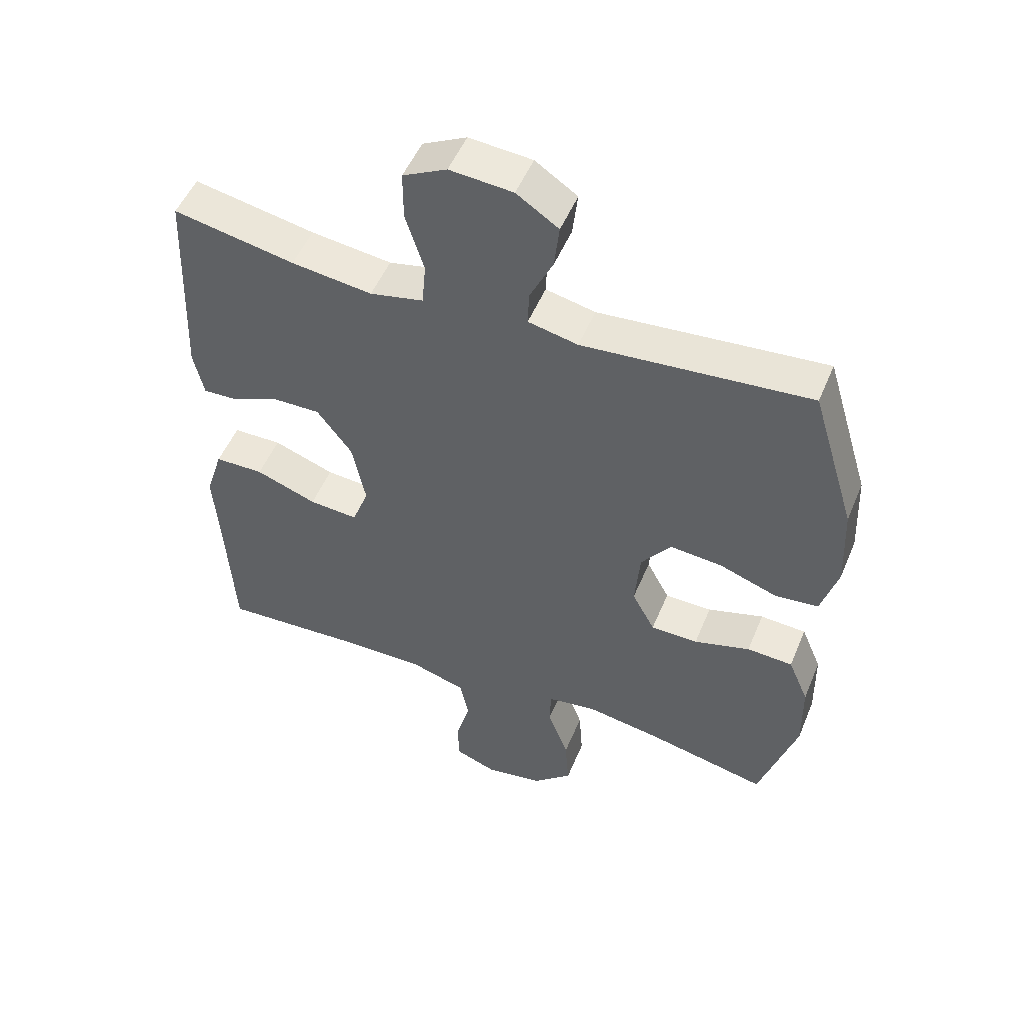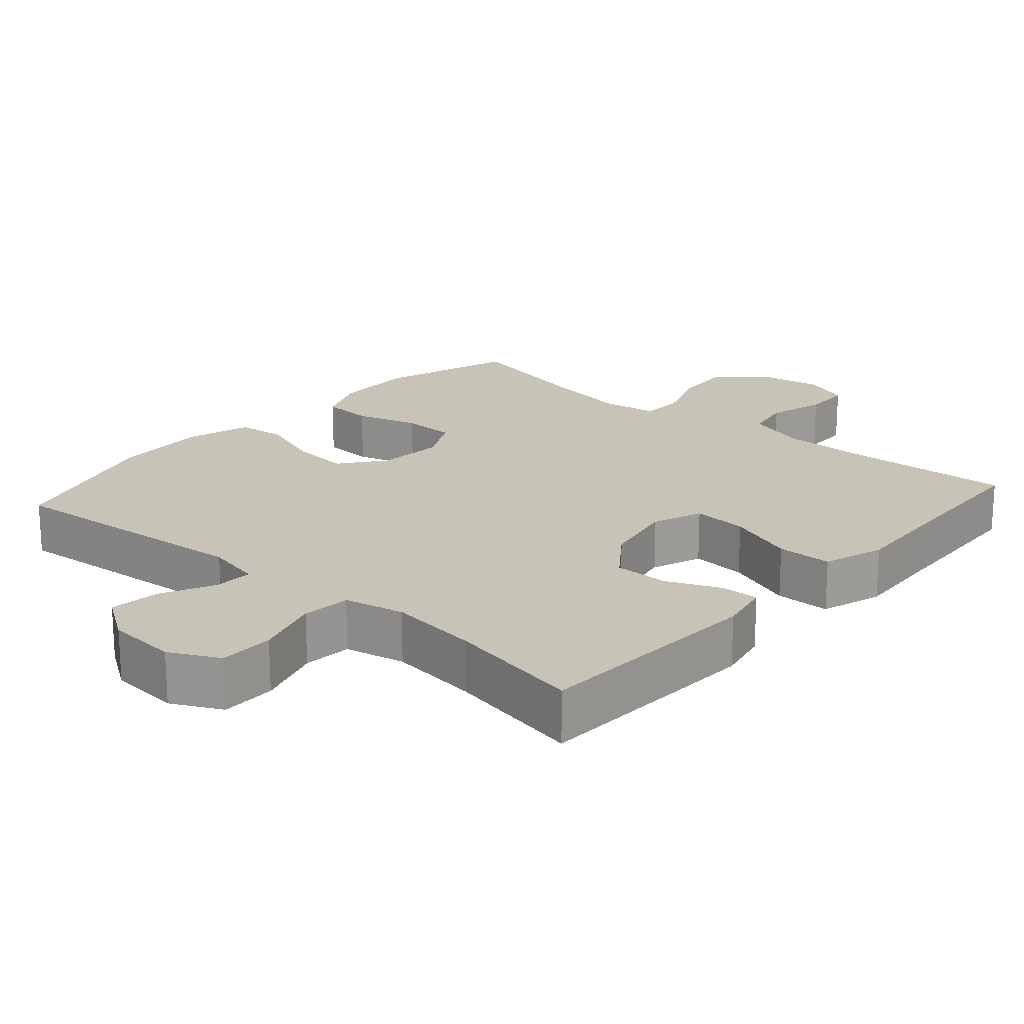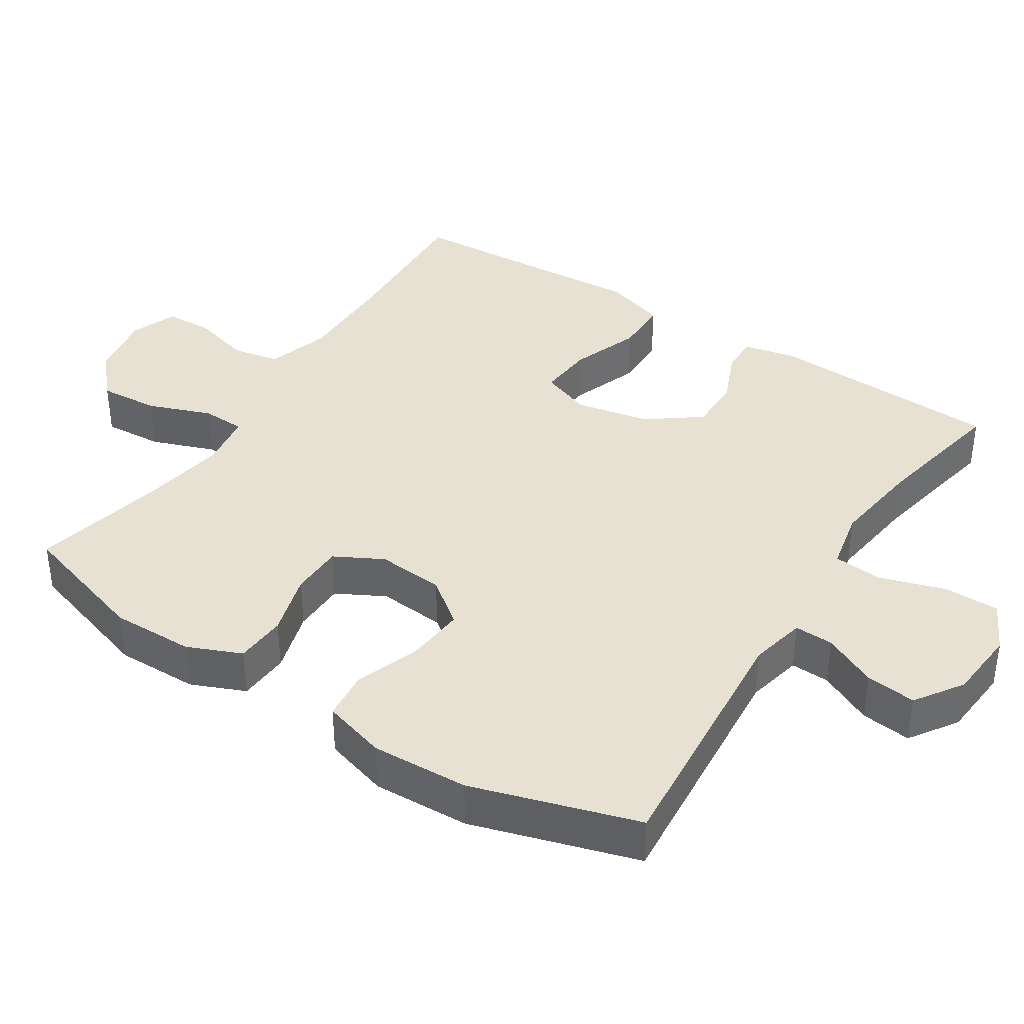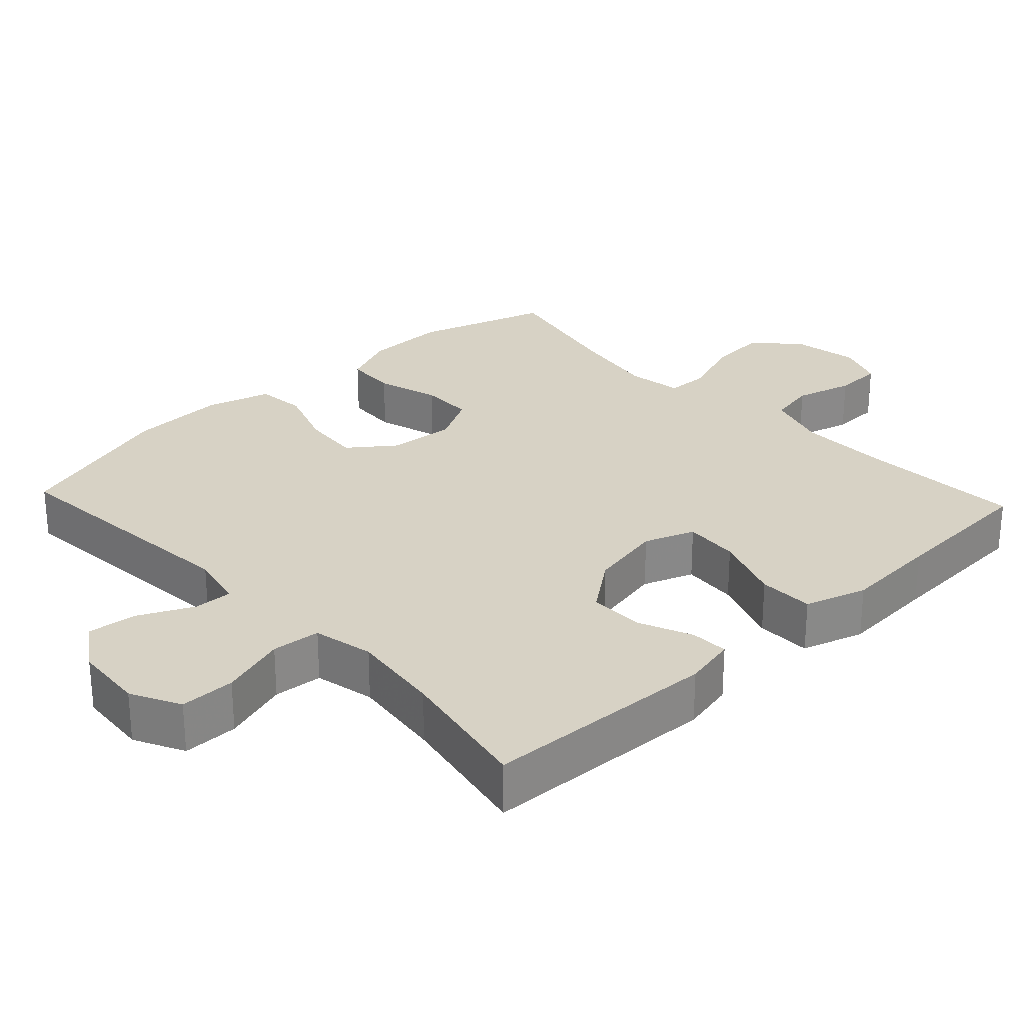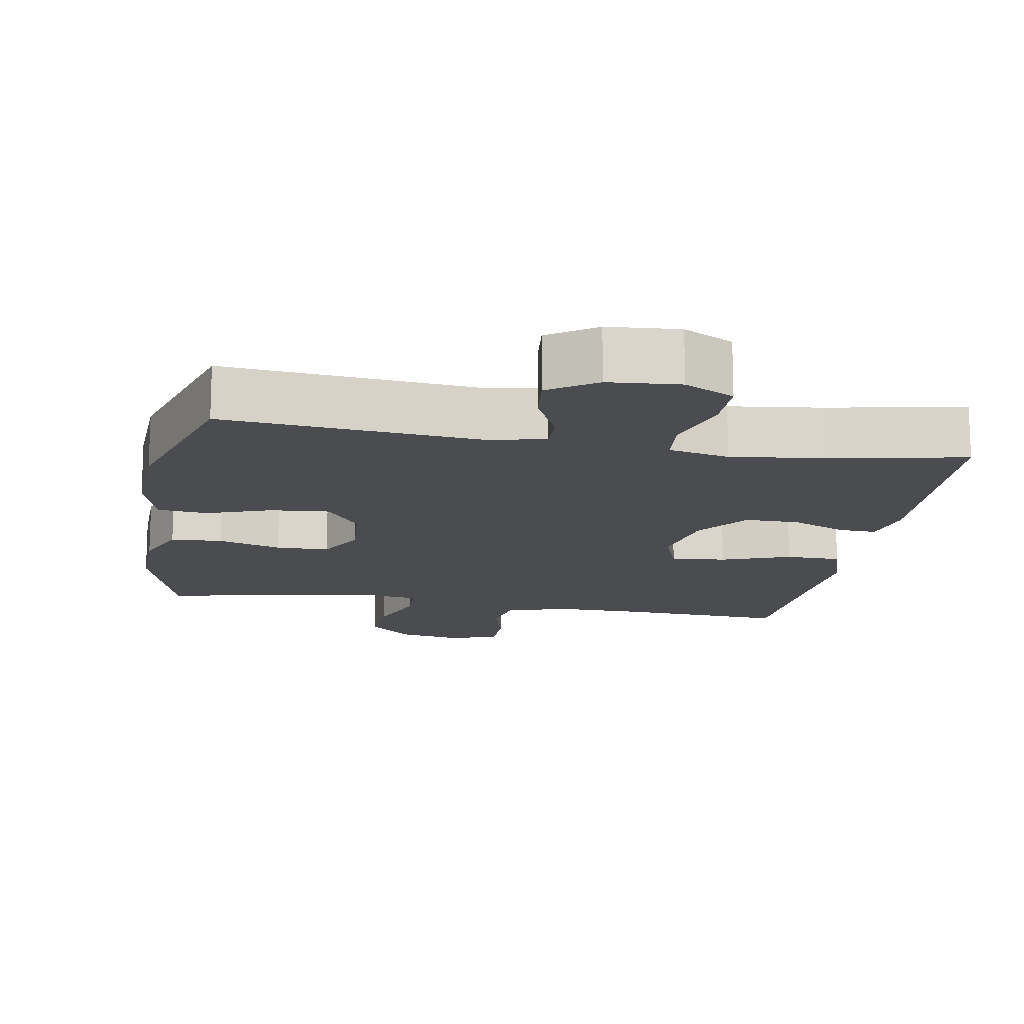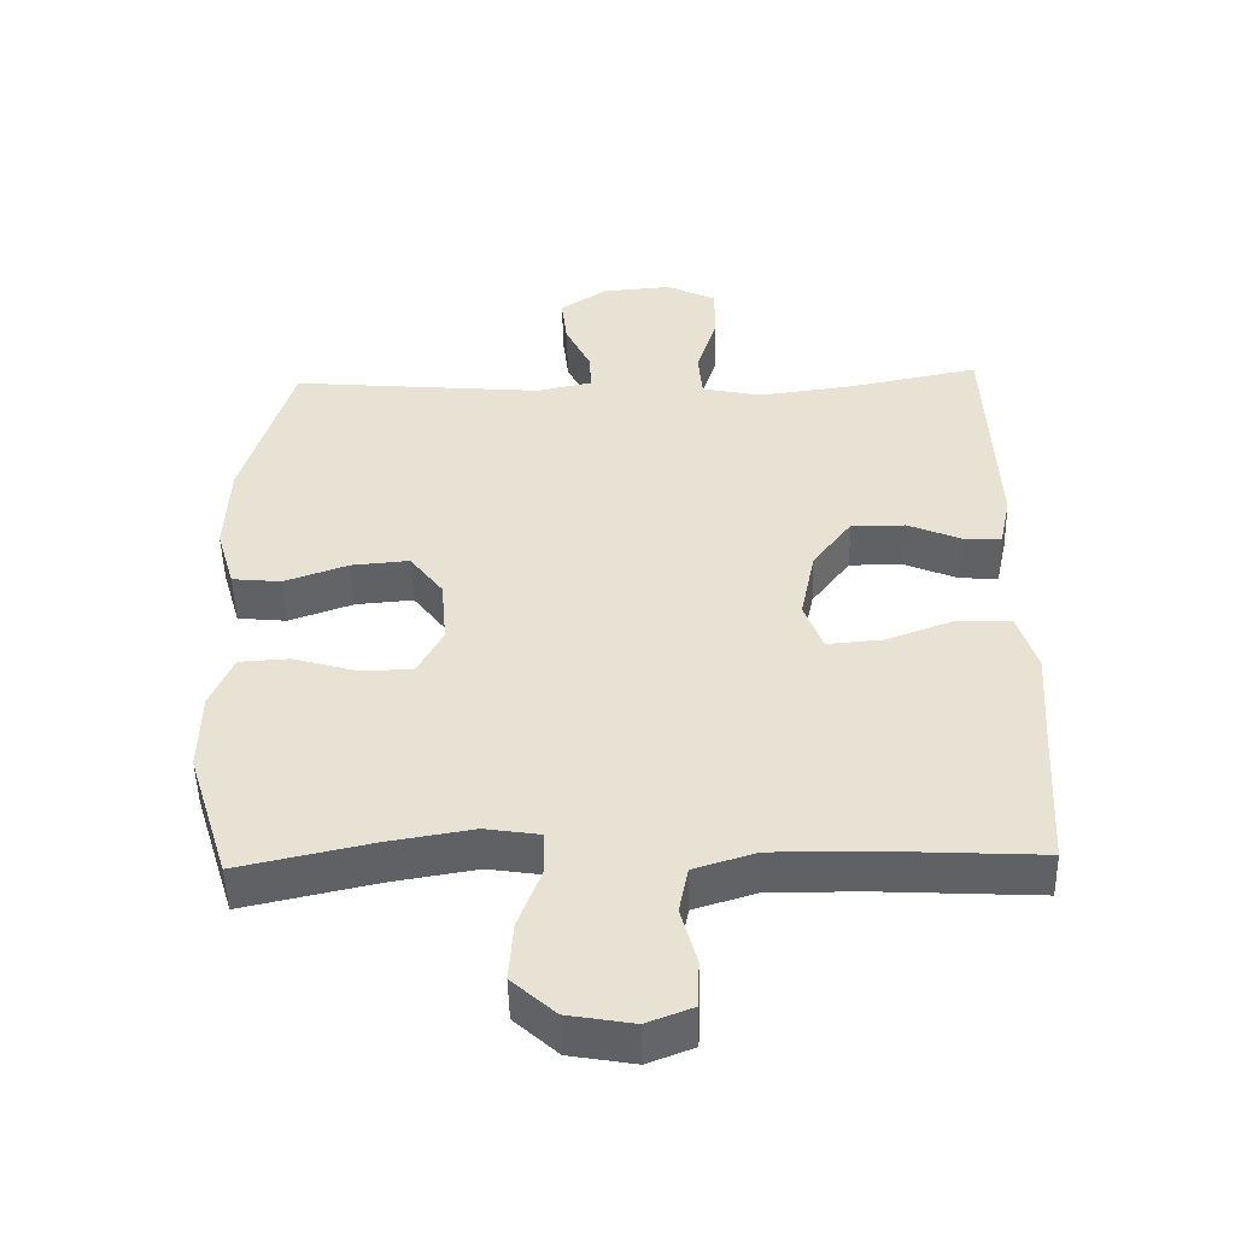
<metadata>
{"format":"obj","ext":"obj","renderer":"f3d","projection":"perspective","resolution":1024,"background":"white","views":[{"elev":51.2,"azim":-157.8,"up":"+Z"},{"elev":19.8,"azim":41.4,"up":"+Y"},{"elev":38.6,"azim":-57.1,"up":"+Y"},{"elev":27.5,"azim":46.9,"up":"+Y"},{"elev":-15.0,"azim":-9.9,"up":"+Y"},{"elev":-49.5,"azim":1.4,"up":"+Z"}]}
</metadata>
<code>
v 0.5 0.07 -0.5
v 0.274 0.07 -0.488
v 0.145 0.07 -0.487
v 0.058 0.07 -0.514
v 0.045 0.07 -0.58
v 0.067 0.07 -0.661
v 0.065 0.07 -0.728
v 0 0.07 -0.753
v -0.092 0.07 -0.737
v -0.153 0.07 -0.682
v -0.147 0.07 -0.599
v -0.114 0.07 -0.511
v -0.116 0.07 -0.451
v -0.193 0.07 -0.439
v -0.313 0.07 -0.459
v -0.5 0.07 -0.5
v -0.558 0.07 -0.314
v -0.556 0.07 -0.199
v -0.524 0.07 -0.124
v -0.452 0.07 -0.12
v -0.364 0.07 -0.146
v -0.29 0.07 -0.145
v -0.254 0.07 -0.078
v -0.262 0.07 0.016
v -0.309 0.07 0.078
v -0.391 0.07 0.071
v -0.481 0.07 0.039
v -0.55 0.07 0.046
v -0.576 0.07 0.135
v -0.57 0.07 0.27
v -0.5 0.07 0.5
v -0.144 0.07 0.469
v -0.066 0.07 0.486
v -0.068 0.07 0.54
v -0.104 0.07 0.615
v -0.112 0.07 0.685
v -0.046 0.07 0.729
v 0.053 0.07 0.737
v 0.122 0.07 0.702
v 0.122 0.07 0.625
v 0.093 0.07 0.533
v 0.099 0.07 0.465
v 0.183 0.07 0.447
v 0.31 0.07 0.463
v 0.5 0.07 0.5
v 0.514 0.07 0.174
v 0.498 0.07 0.101
v 0.445 0.07 0.103
v 0.37 0.07 0.135
v 0.294 0.07 0.136
v 0.239 0.07 0.063
v 0.218 0.07 -0.04
v 0.244 0.07 -0.11
v 0.321 0.07 -0.104
v 0.417 0.07 -0.069
v 0.494 0.07 -0.07
v 0.521 0.07 -0.156
v 0.512 0.07 -0.289
v 0.5 0 -0.5
v 0.274 0 -0.488
v 0.145 0 -0.487
v 0.058 0 -0.514
v 0.045 0 -0.58
v 0.067 0 -0.661
v 0.065 0 -0.728
v 0 0 -0.753
v -0.092 0 -0.737
v -0.153 0 -0.682
v -0.147 0 -0.599
v -0.114 0 -0.511
v -0.116 0 -0.451
v -0.193 0 -0.439
v -0.313 0 -0.459
v -0.5 0 -0.5
v -0.558 0 -0.314
v -0.556 0 -0.199
v -0.524 0 -0.124
v -0.452 0 -0.12
v -0.364 0 -0.146
v -0.29 0 -0.145
v -0.254 0 -0.078
v -0.262 0 0.016
v -0.309 0 0.078
v -0.391 0 0.071
v -0.481 0 0.039
v -0.55 0 0.046
v -0.576 0 0.135
v -0.57 0 0.27
v -0.5 0 0.5
v -0.144 0 0.469
v -0.066 0 0.486
v -0.068 0 0.54
v -0.104 0 0.615
v -0.112 0 0.685
v -0.046 0 0.729
v 0.053 0 0.737
v 0.122 0 0.702
v 0.122 0 0.625
v 0.093 0 0.533
v 0.099 0 0.465
v 0.183 0 0.447
v 0.31 0 0.463
v 0.5 0 0.5
v 0.514 0 0.174
v 0.498 0 0.101
v 0.445 0 0.103
v 0.37 0 0.135
v 0.294 0 0.136
v 0.239 0 0.063
v 0.218 0 -0.04
v 0.244 0 -0.11
v 0.321 0 -0.104
v 0.417 0 -0.069
v 0.494 0 -0.07
v 0.521 0 -0.156
v 0.512 0 -0.289
f 56 57 58
f 55 56 58
f 54 55 58
f 58 1 2
f 54 58 2
f 53 54 2
f 52 53 2 3
f 47 48 49
f 46 47 49
f 45 46 49
f 44 45 49
f 43 44 49 50
f 42 43 50 51
f 39 40 41
f 38 39 41
f 37 38 41
f 36 37 41
f 35 36 41
f 34 35 41
f 33 34 41 42
f 42 51 52
f 33 42 52
f 32 33 52
f 30 31 32
f 29 30 32
f 28 29 32
f 27 28 32
f 26 27 32
f 19 20 21
f 18 19 21
f 17 18 21
f 16 17 21
f 15 16 21
f 14 15 21 22
f 13 14 22 23
f 10 11 12
f 9 10 12
f 8 9 12
f 7 8 12
f 6 7 12
f 5 6 12
f 4 5 12 13
f 13 23 24
f 4 13 24
f 3 4 24
f 25 26 32
f 25 32 52
f 24 25 52
f 3 24 52
f 116 115 114
f 116 114 113
f 116 113 112
f 60 59 116
f 60 116 112
f 60 112 111
f 61 60 111 110
f 107 106 105
f 107 105 104
f 107 104 103
f 107 103 102
f 108 107 102 101
f 109 108 101 100
f 99 98 97
f 99 97 96
f 99 96 95
f 99 95 94
f 99 94 93
f 99 93 92
f 100 99 92 91
f 110 109 100
f 110 100 91
f 110 91 90
f 90 89 88
f 90 88 87
f 90 87 86
f 90 86 85
f 90 85 84
f 79 78 77
f 79 77 76
f 79 76 75
f 79 75 74
f 79 74 73
f 80 79 73 72
f 81 80 72 71
f 70 69 68
f 70 68 67
f 70 67 66
f 70 66 65
f 70 65 64
f 70 64 63
f 71 70 63 62
f 82 81 71
f 82 71 62
f 82 62 61
f 90 84 83
f 110 90 83
f 110 83 82
f 110 82 61
f 1 59 60 2
f 2 60 61 3
f 3 61 62 4
f 4 62 63 5
f 5 63 64 6
f 6 64 65 7
f 7 65 66 8
f 8 66 67 9
f 9 67 68 10
f 10 68 69 11
f 11 69 70 12
f 12 70 71 13
f 13 71 72 14
f 14 72 73 15
f 15 73 74 16
f 16 74 75 17
f 17 75 76 18
f 18 76 77 19
f 19 77 78 20
f 20 78 79 21
f 21 79 80 22
f 22 80 81 23
f 23 81 82 24
f 24 82 83 25
f 25 83 84 26
f 26 84 85 27
f 27 85 86 28
f 28 86 87 29
f 29 87 88 30
f 30 88 89 31
f 31 89 90 32
f 32 90 91 33
f 33 91 92 34
f 34 92 93 35
f 35 93 94 36
f 36 94 95 37
f 37 95 96 38
f 38 96 97 39
f 39 97 98 40
f 40 98 99 41
f 41 99 100 42
f 42 100 101 43
f 43 101 102 44
f 44 102 103 45
f 45 103 104 46
f 46 104 105 47
f 47 105 106 48
f 48 106 107 49
f 49 107 108 50
f 50 108 109 51
f 51 109 110 52
f 52 110 111 53
f 53 111 112 54
f 54 112 113 55
f 55 113 114 56
f 56 114 115 57
f 57 115 116 58
f 58 116 59 1

</code>
